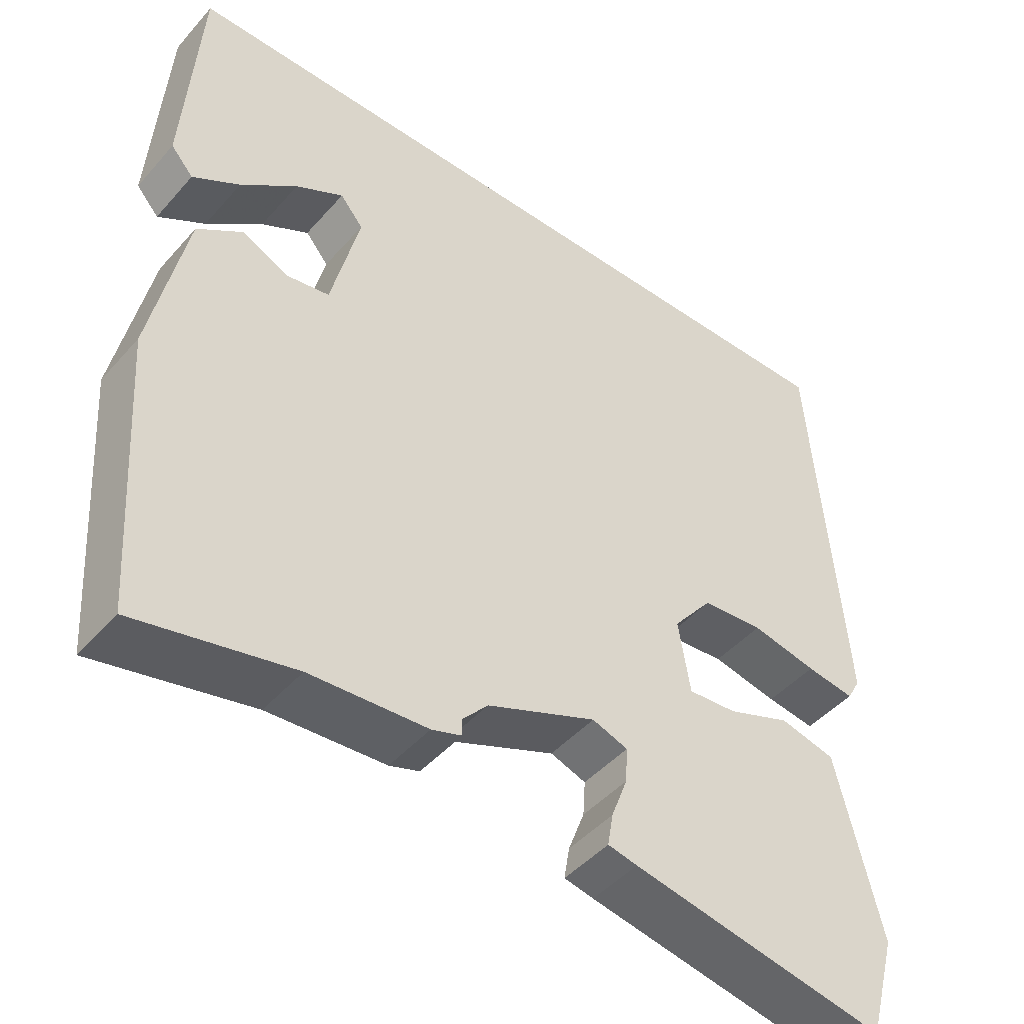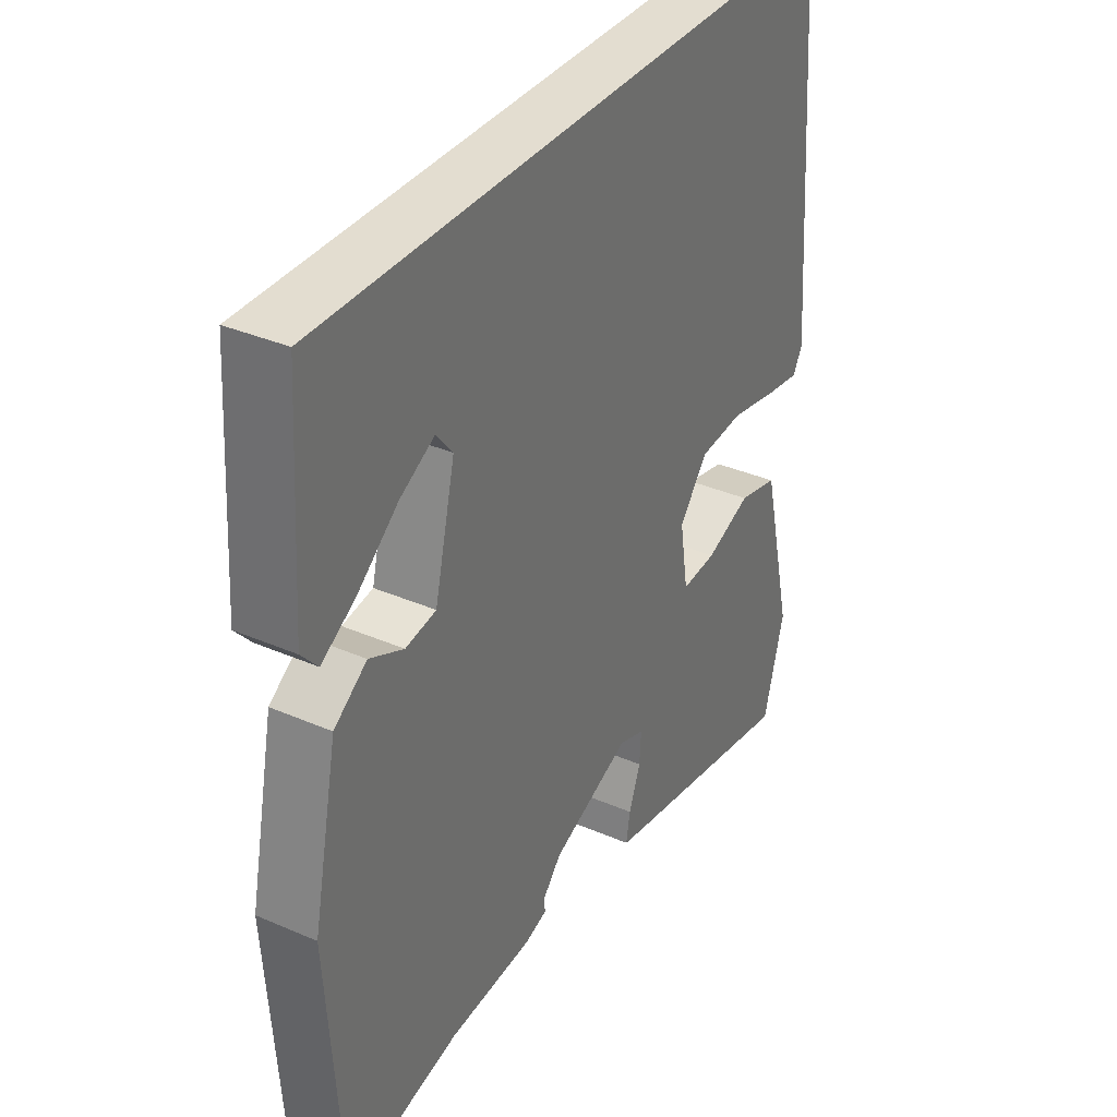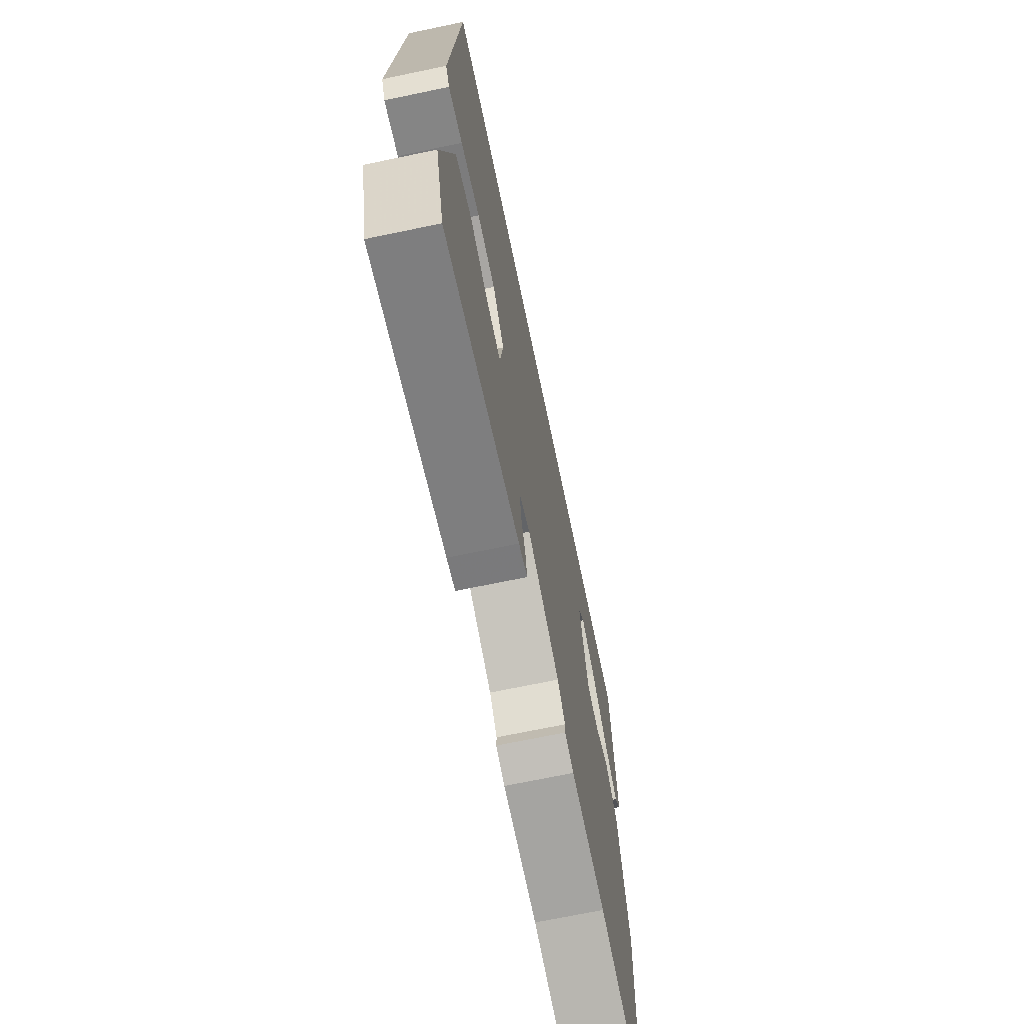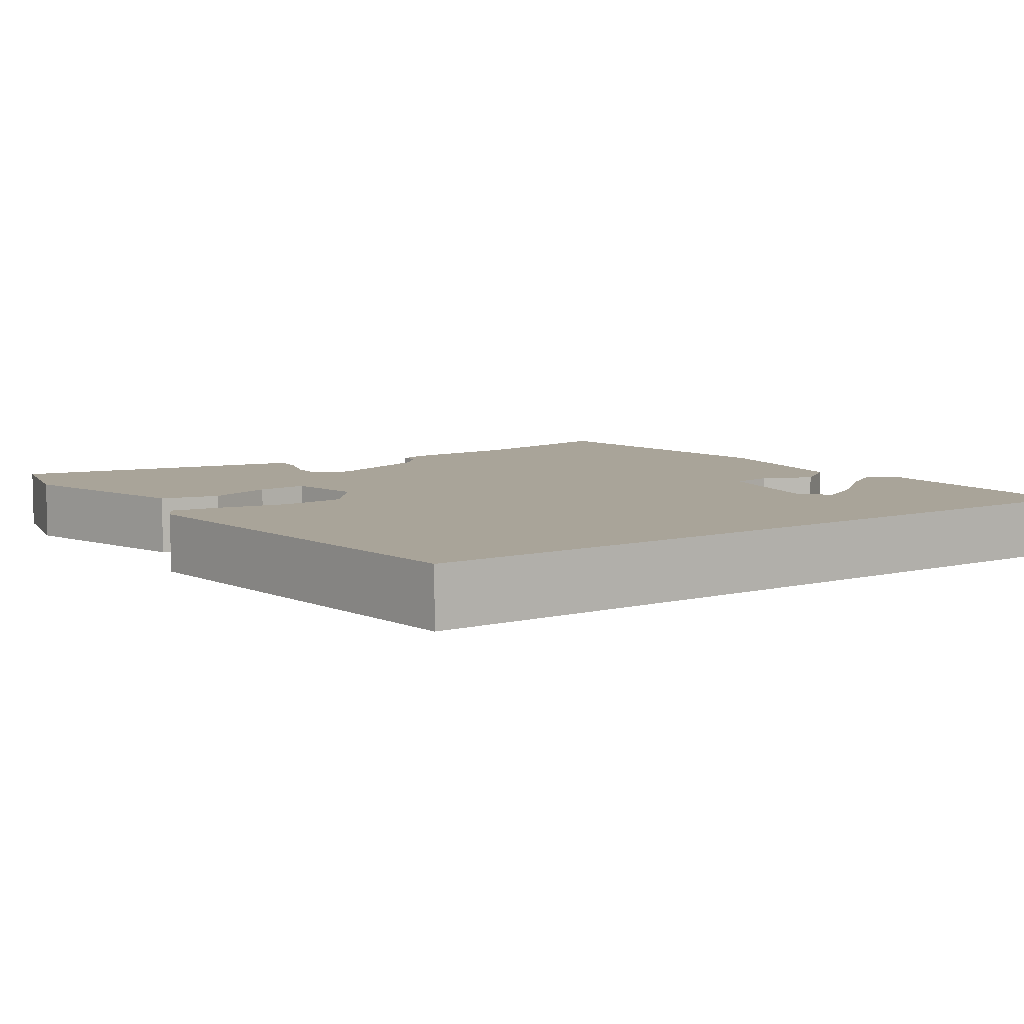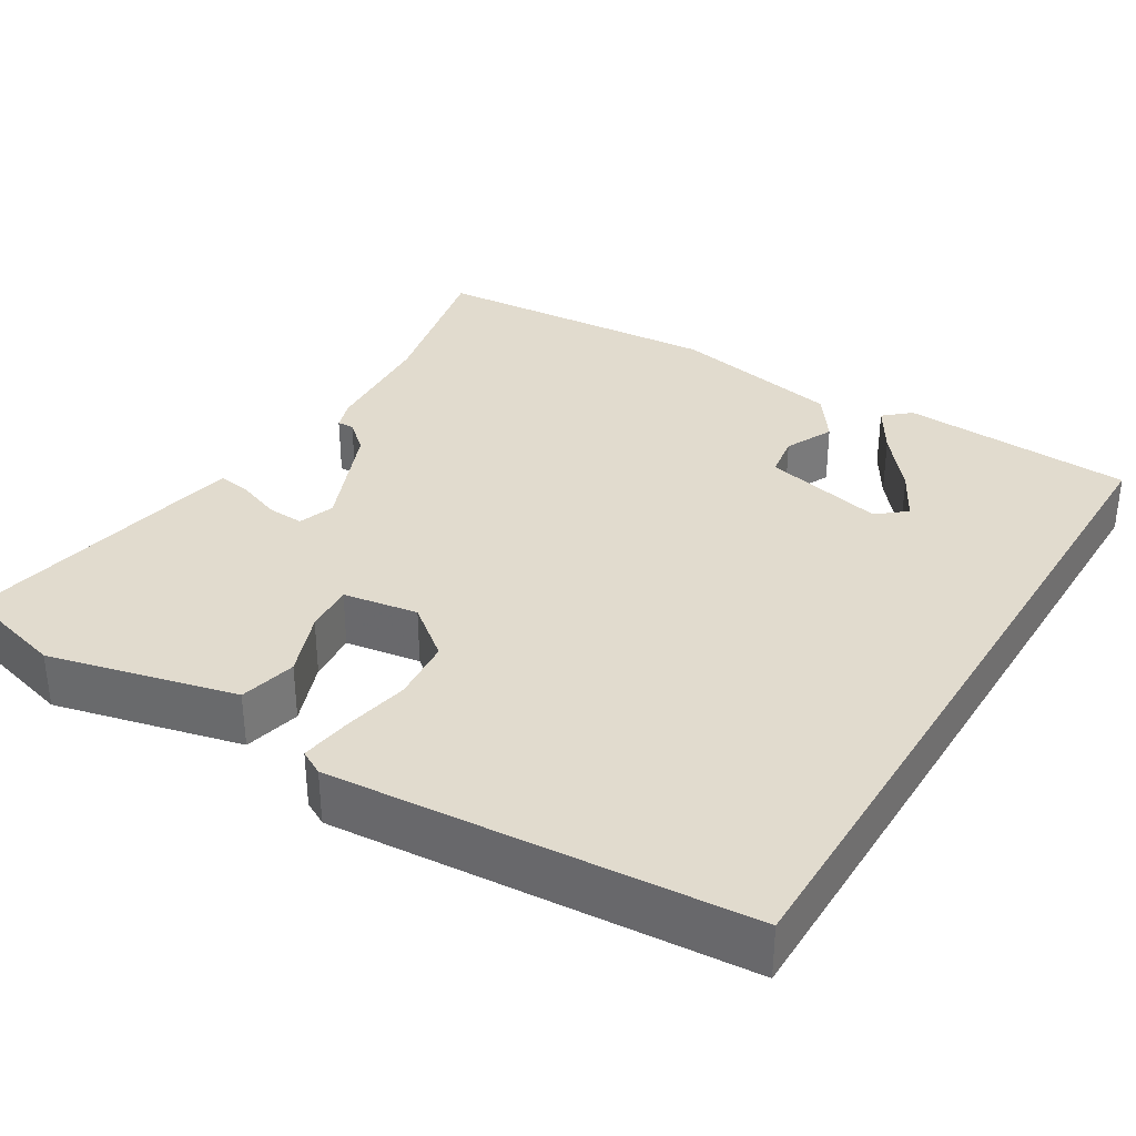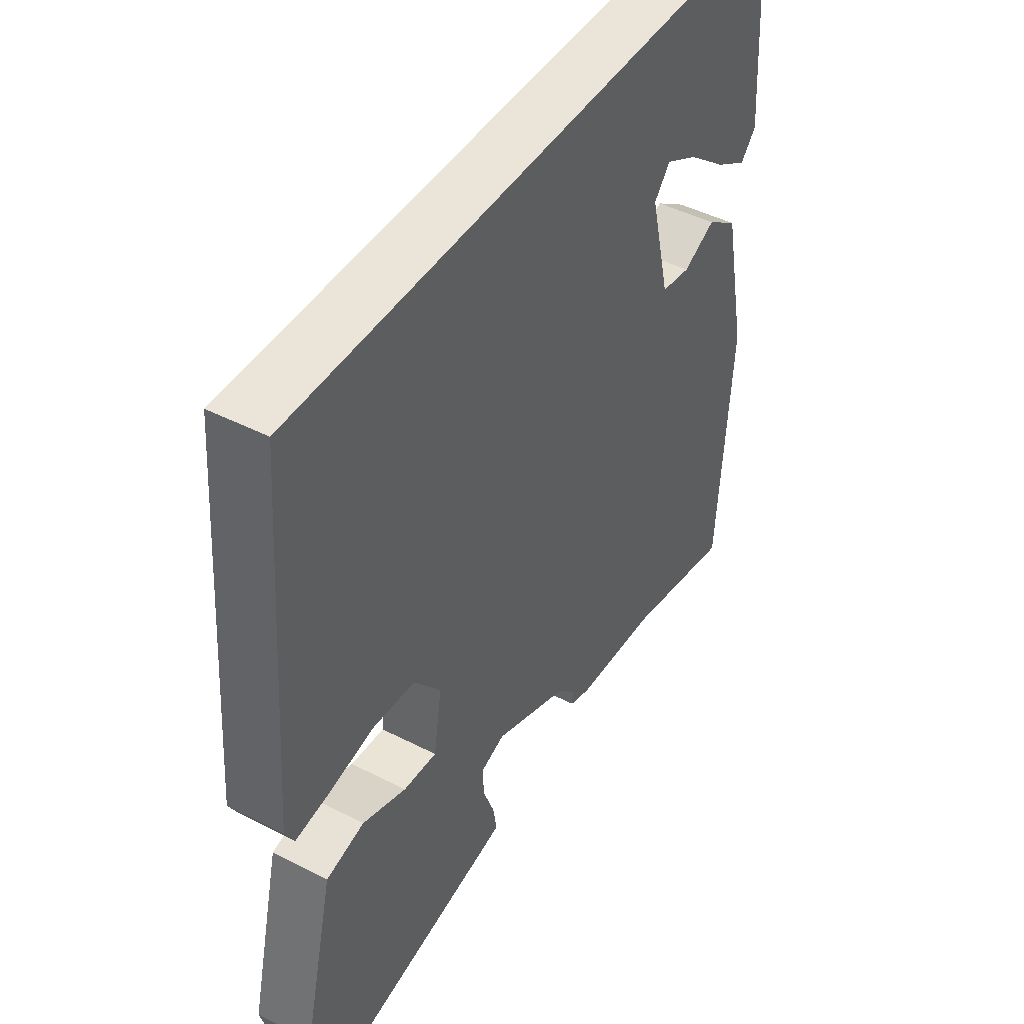
<metadata>
{"format":"obj","ext":"obj","renderer":"f3d","projection":"perspective","resolution":1024,"background":"white","views":[{"elev":-46.1,"azim":141.4,"up":"+Z"},{"elev":35.5,"azim":119.8,"up":"+Z"},{"elev":-69.6,"azim":-78.2,"up":"+Z"},{"elev":7.2,"azim":-35.6,"up":"+Y"},{"elev":33.9,"azim":-58.7,"up":"+Y"},{"elev":45.4,"azim":-59.4,"up":"+Z"}]}
</metadata>
<code>
v -0.488 0.07 -0.544
v -0.525 0.07 -0.409
v -0.501 0.07 -0.309
v -0.468 0.07 -0.172
v -0.396 0.07 -0.155
v -0.314 0.07 -0.186
v -0.251 0.07 -0.191
v -0.236 0.07 -0.096
v -0.287 0.07 -0.032
v -0.367 0.07 -0.025
v -0.452 0.07 -0.042
v -0.515 0.07 -0.051
v -0.532 0.07 -0.02
v -0.493 0.07 0.5
v 0.467 0.07 0.5
v 0.486 0.07 0.204
v 0.457 0.07 0.171
v 0.396 0.07 0.208
v 0.323 0.07 0.267
v 0.261 0.07 0.301
v 0.231 0.07 0.265
v 0.268 0.07 0.111
v 0.323 0.07 0.102
v 0.384 0.07 0.131
v 0.443 0.07 0.089
v 0.488 0.07 -0.129
v 0.463 0.07 -0.498
v 0.26 0.07 -0.453
v 0.108 0.07 -0.443
v 0.069 0.07 -0.43
v 0.07 0.07 -0.409
v 0.037 0.07 -0.372
v -0.104 0.07 -0.314
v -0.15 0.07 -0.33
v -0.147 0.07 -0.376
v -0.126 0.07 -0.432
v -0.119 0.07 -0.474
v -0.157 0.07 -0.482
v -0.488 0 -0.544
v -0.525 0 -0.409
v -0.501 0 -0.309
v -0.468 0 -0.172
v -0.396 0 -0.155
v -0.314 0 -0.186
v -0.251 0 -0.191
v -0.236 0 -0.096
v -0.287 0 -0.032
v -0.367 0 -0.025
v -0.452 0 -0.042
v -0.515 0 -0.051
v -0.532 0 -0.02
v -0.493 0 0.5
v 0.467 0 0.5
v 0.486 0 0.204
v 0.457 0 0.171
v 0.396 0 0.208
v 0.323 0 0.267
v 0.261 0 0.301
v 0.231 0 0.265
v 0.268 0 0.111
v 0.323 0 0.102
v 0.384 0 0.131
v 0.443 0 0.089
v 0.488 0 -0.129
v 0.463 0 -0.498
v 0.26 0 -0.453
v 0.108 0 -0.443
v 0.069 0 -0.43
v 0.07 0 -0.409
v 0.037 0 -0.372
v -0.104 0 -0.314
v -0.15 0 -0.33
v -0.147 0 -0.376
v -0.126 0 -0.432
v -0.119 0 -0.474
v -0.157 0 -0.482
f 4 5 6
f 3 4 6
f 2 3 6
f 1 2 6
f 38 1 6
f 37 38 6
f 36 37 6
f 35 36 6
f 34 35 6 7
f 33 34 7 8
f 32 33 8
f 28 29 30 31
f 28 31 32
f 27 28 32
f 26 27 32
f 25 26 32
f 24 25 32
f 23 24 32
f 32 8 9
f 23 32 9
f 22 23 9
f 17 18 19
f 16 17 19
f 15 16 19
f 15 19 20
f 14 15 20
f 13 14 20
f 12 13 20
f 11 12 20
f 10 11 20
f 21 22 9 10
f 10 20 21
f 44 43 42
f 44 42 41
f 44 41 40
f 44 40 39
f 44 39 76
f 44 76 75
f 44 75 74
f 44 74 73
f 45 44 73 72
f 46 45 72 71
f 46 71 70
f 69 68 67 66
f 70 69 66
f 70 66 65
f 70 65 64
f 70 64 63
f 70 63 62
f 70 62 61
f 47 46 70
f 47 70 61
f 47 61 60
f 57 56 55
f 57 55 54
f 57 54 53
f 58 57 53
f 58 53 52
f 58 52 51
f 58 51 50
f 58 50 49
f 58 49 48
f 48 47 60 59
f 59 58 48
f 1 39 40 2
f 2 40 41 3
f 3 41 42 4
f 4 42 43 5
f 5 43 44 6
f 6 44 45 7
f 7 45 46 8
f 8 46 47 9
f 9 47 48 10
f 10 48 49 11
f 11 49 50 12
f 12 50 51 13
f 13 51 52 14
f 14 52 53 15
f 15 53 54 16
f 16 54 55 17
f 17 55 56 18
f 18 56 57 19
f 19 57 58 20
f 20 58 59 21
f 21 59 60 22
f 22 60 61 23
f 23 61 62 24
f 24 62 63 25
f 25 63 64 26
f 26 64 65 27
f 27 65 66 28
f 28 66 67 29
f 29 67 68 30
f 30 68 69 31
f 31 69 70 32
f 32 70 71 33
f 33 71 72 34
f 34 72 73 35
f 35 73 74 36
f 36 74 75 37
f 37 75 76 38
f 38 76 39 1

</code>
